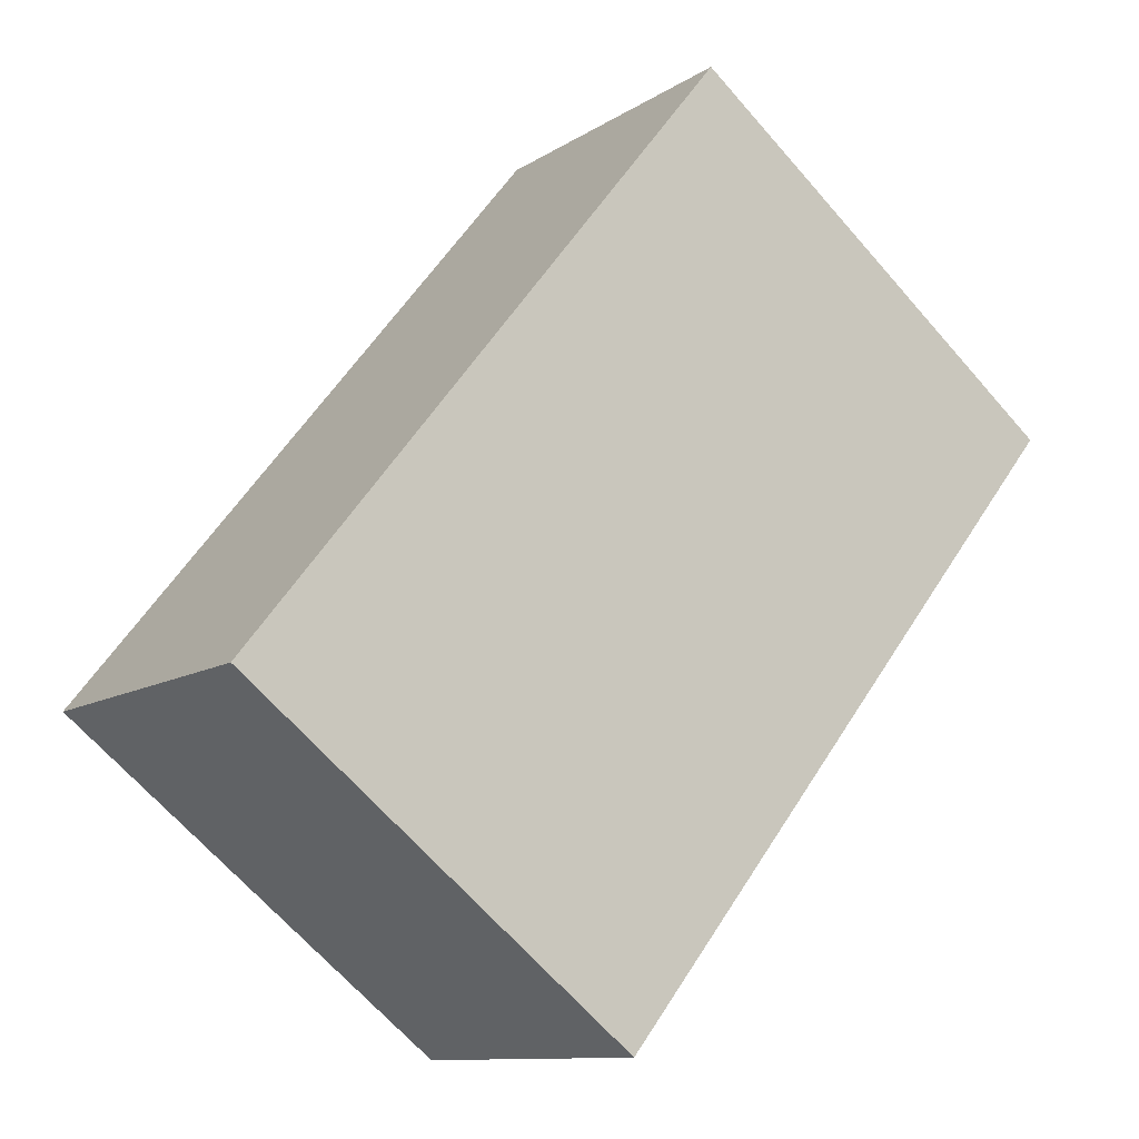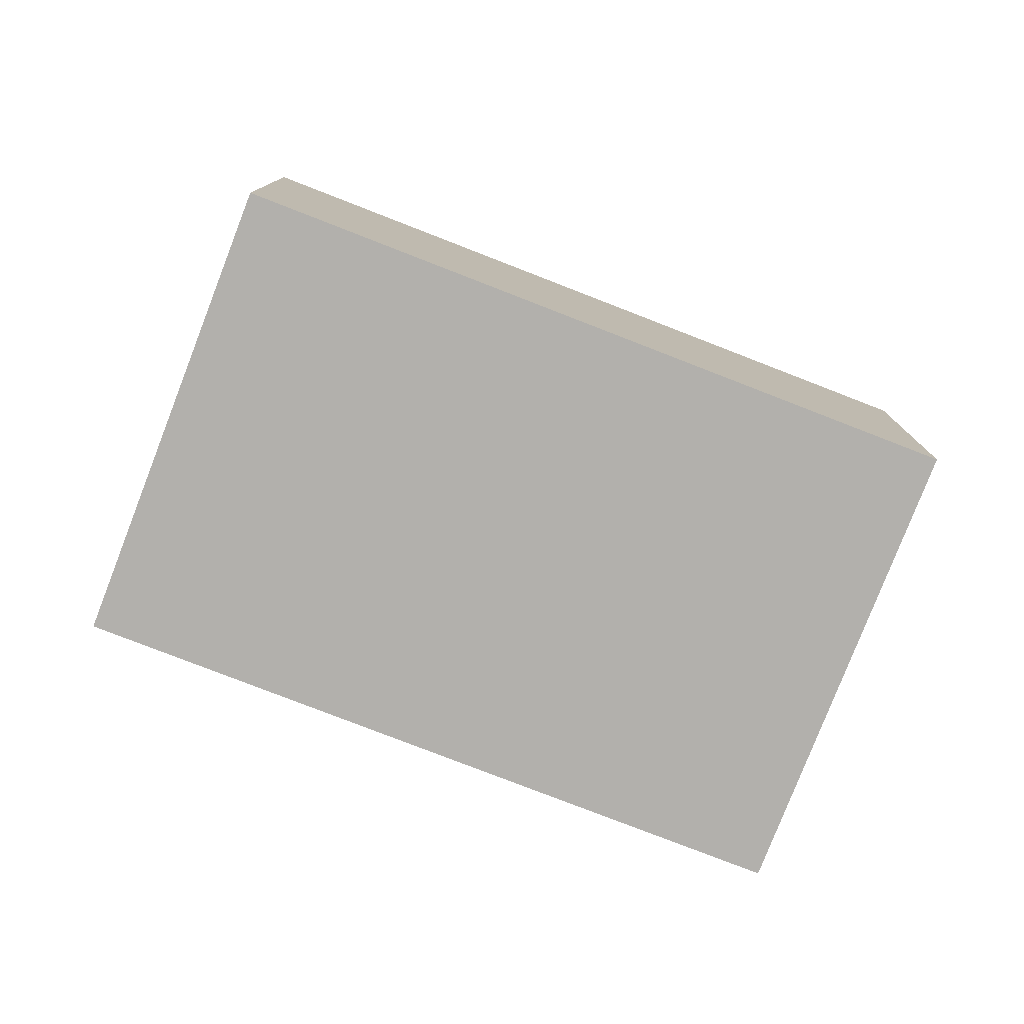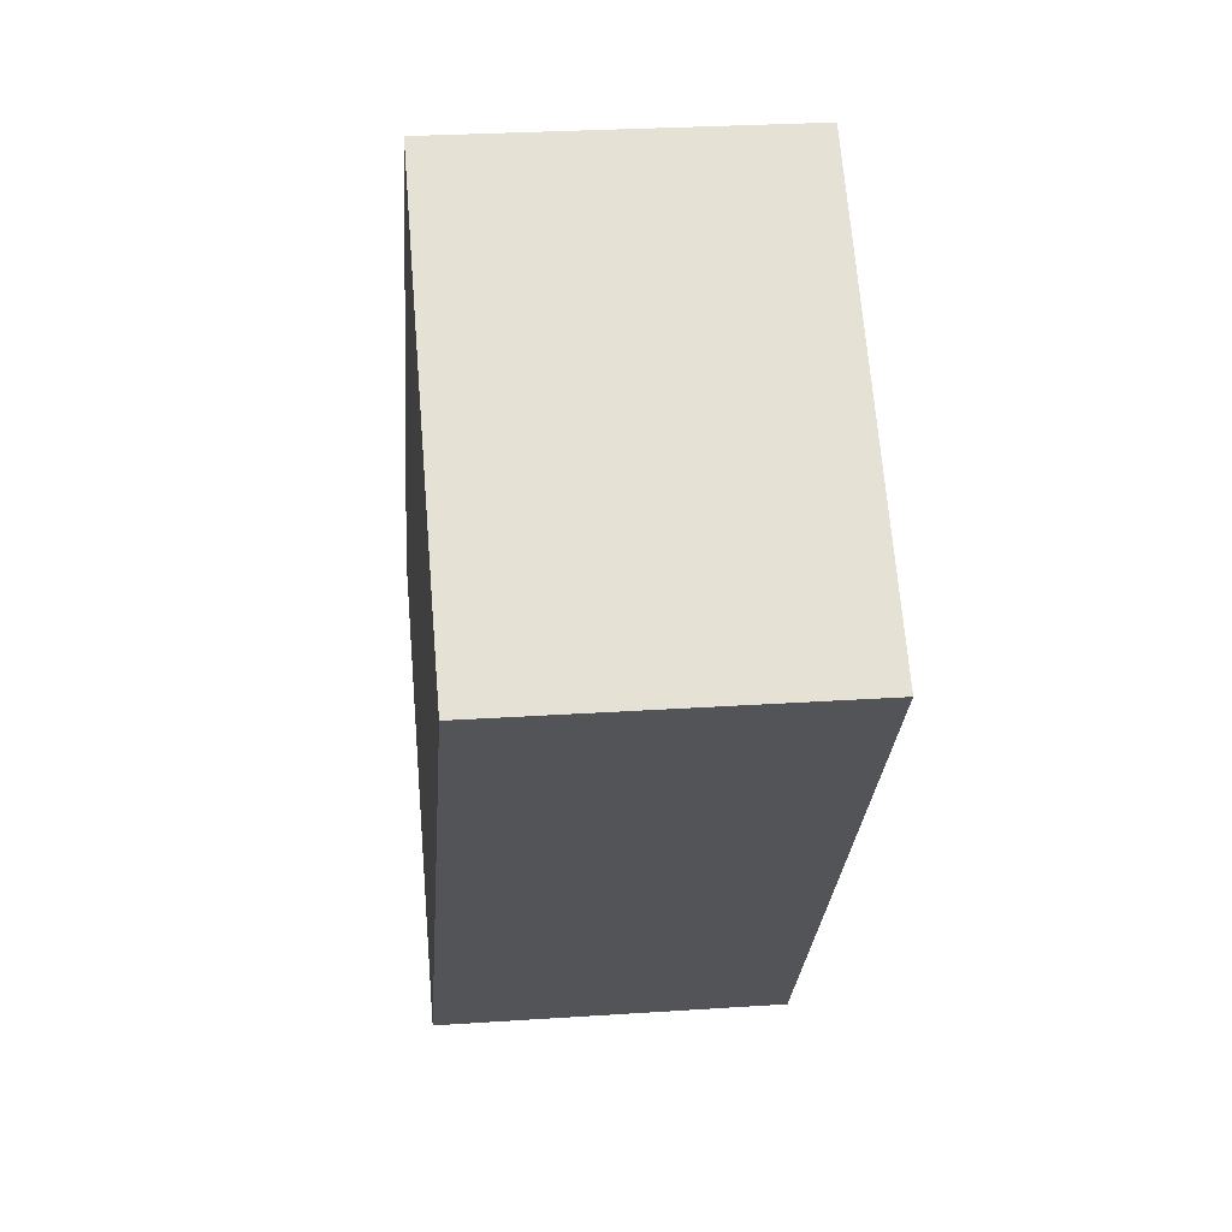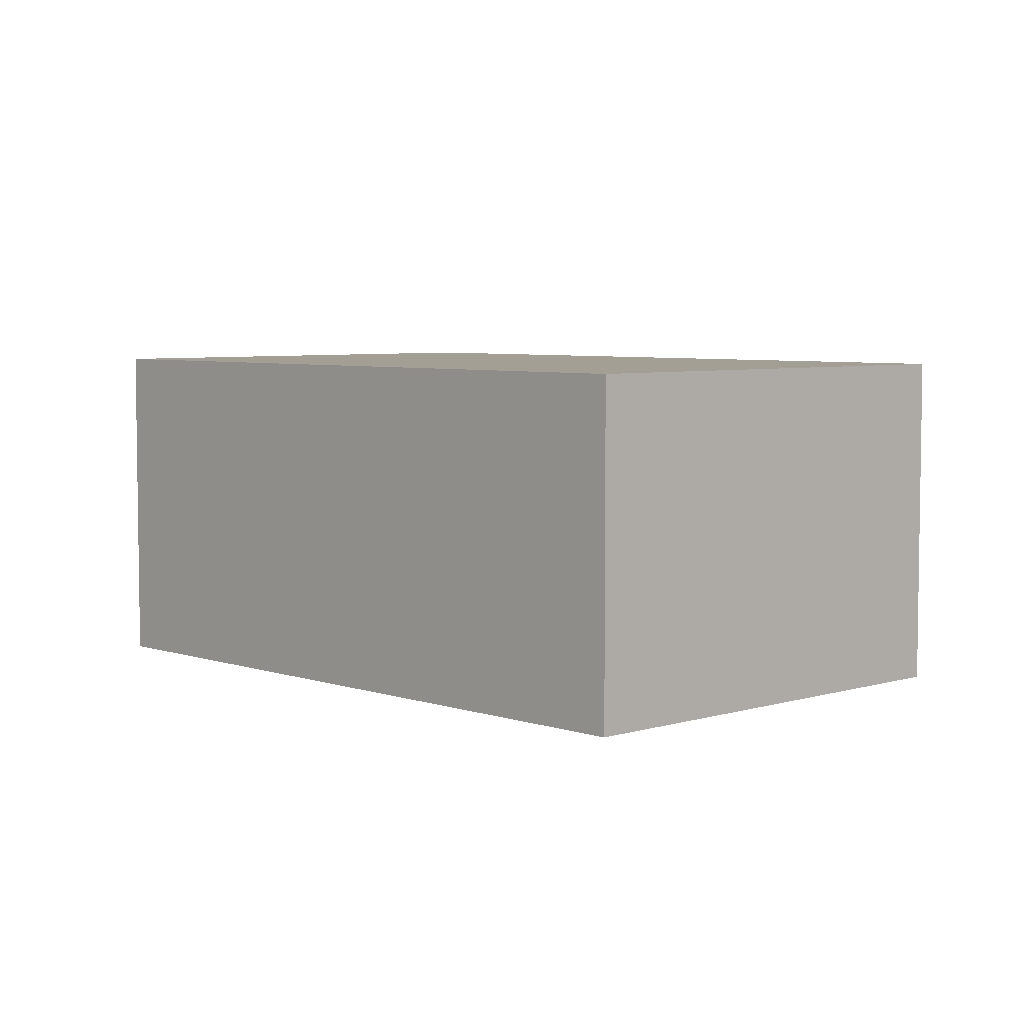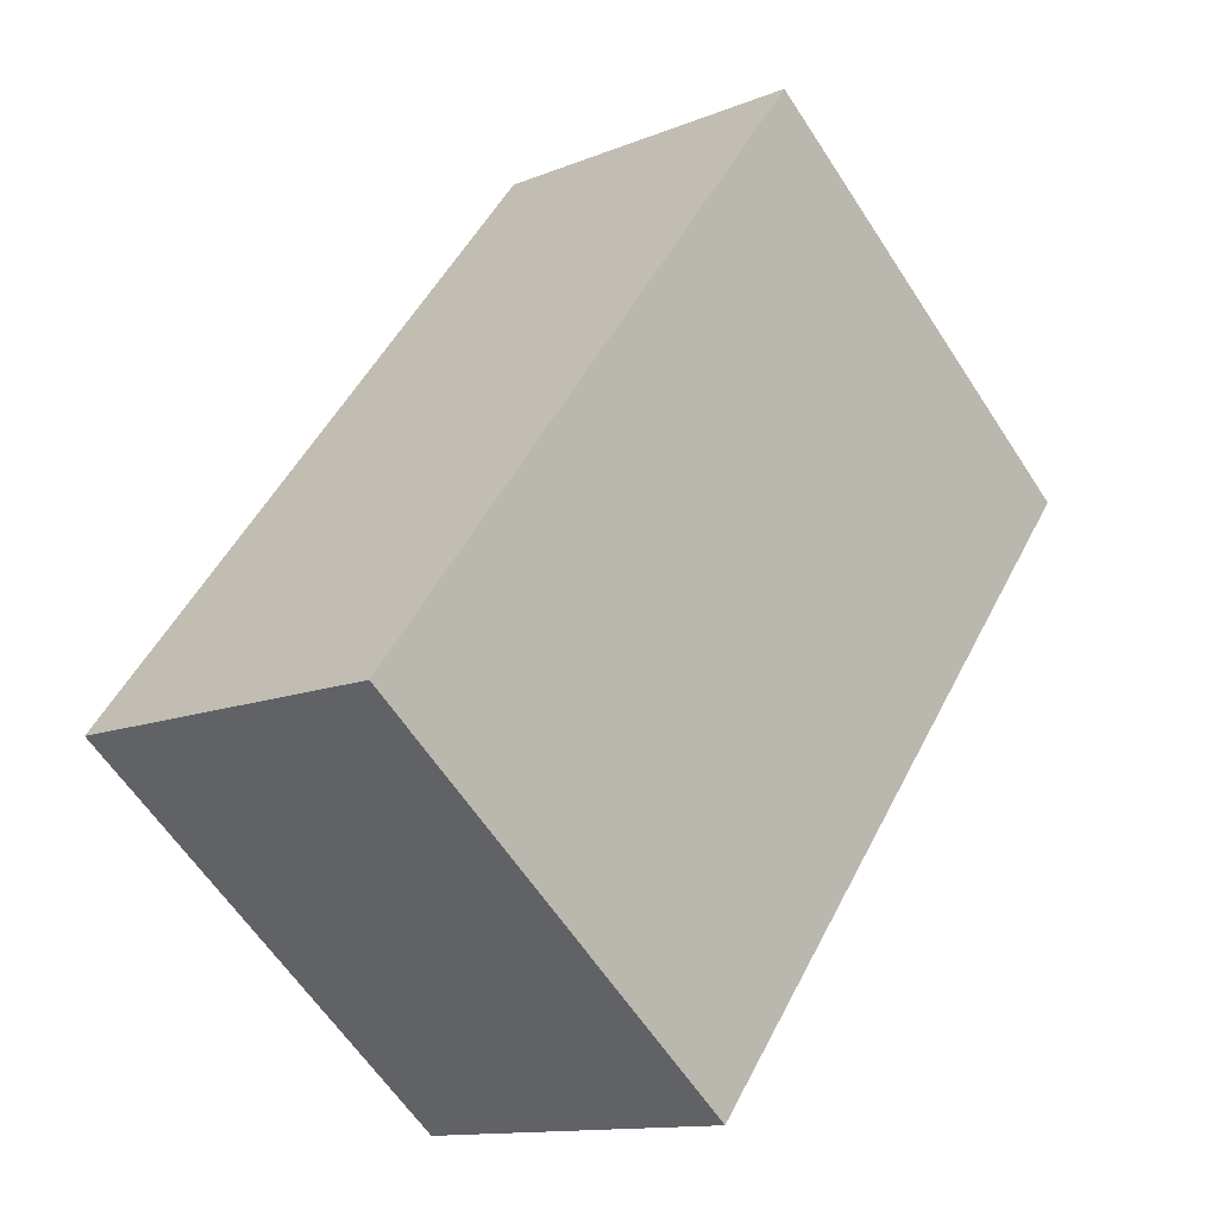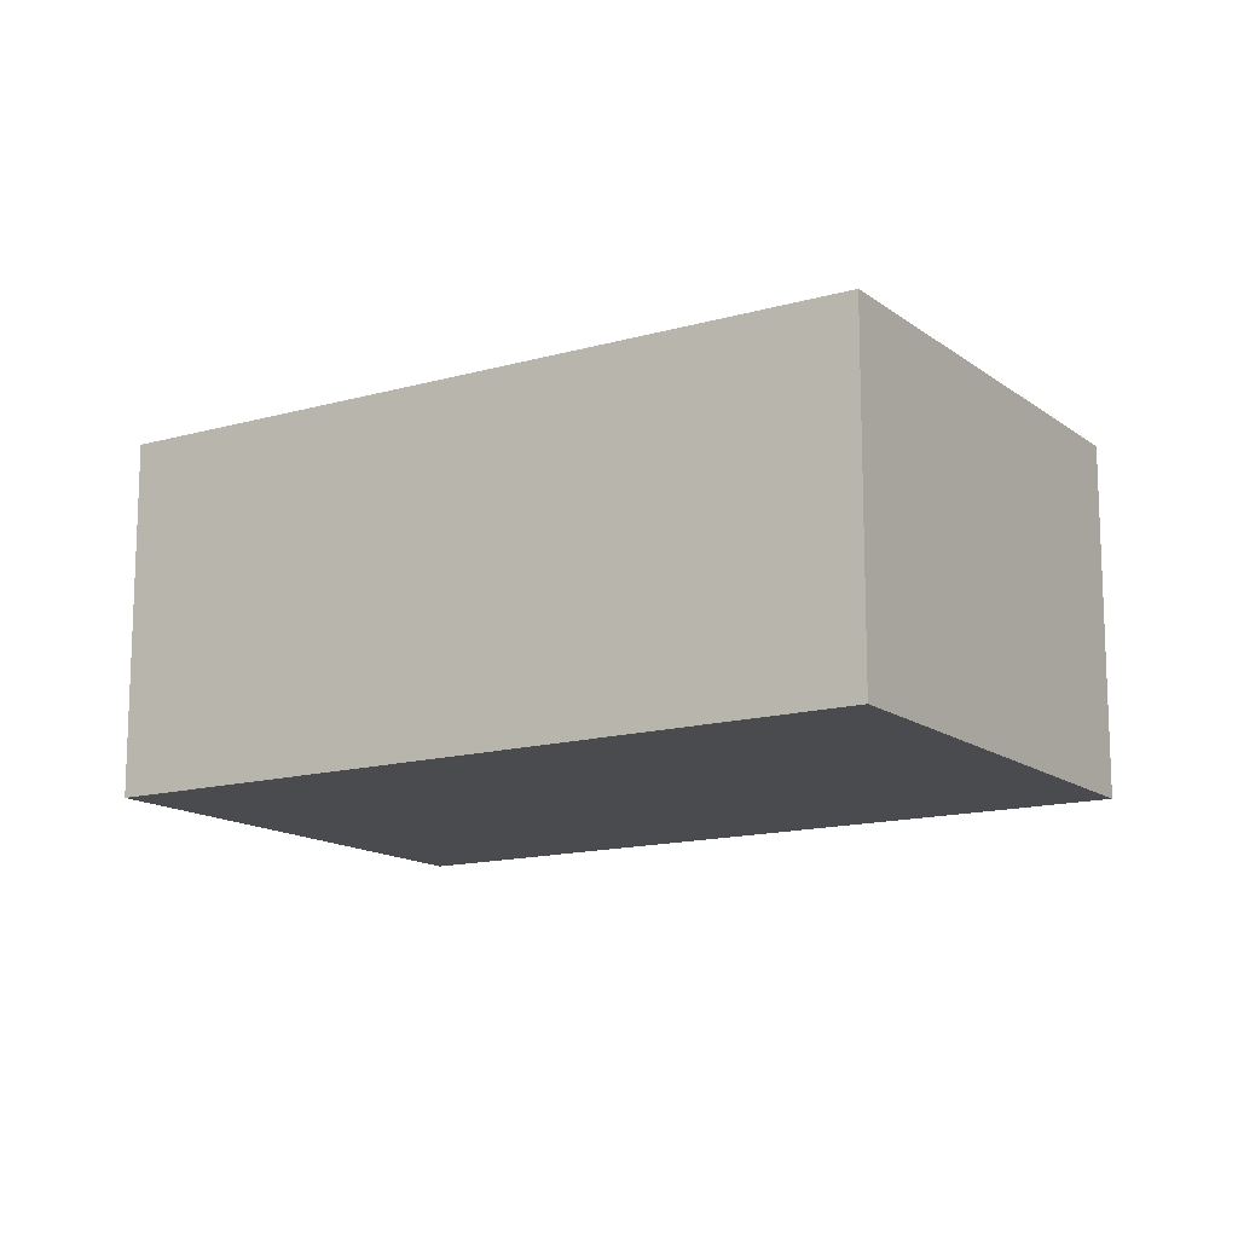
<metadata>
{"format":"obj","ext":"obj","renderer":"f3d","projection":"perspective","resolution":1024,"background":"white","views":[{"elev":-10.9,"azim":-33.1,"up":"+Z"},{"elev":-78.7,"azim":107.2,"up":"+Y"},{"elev":27.4,"azim":84.1,"up":"+Z"},{"elev":5.4,"azim":174.8,"up":"+Y"},{"elev":-12.5,"azim":-46.5,"up":"+Z"},{"elev":-14.0,"azim":-19.2,"up":"+Y"}]}
</metadata>
<code>
v  4.775 2.378 3.038
v  2.93 2.378 3.692
v  3.324 2.378 4.189
v  6.009 2.378 2.059
v  0 2.378 1.456e-16
v  2.685 2.378 -2.13
v  3.324 -2.565e-16 4.189
v  4.775 -1.86e-16 3.038
v  6.009 -1.261e-16 2.059
v  2.685 1.304e-16 -2.13
v  0 0 0
v  2.93 -2.261e-16 3.692
g defaultobject
f 1 2 3
f 2 1 4
f 2 4 5
f 5 4 6
f 7 1 3
f 1 7 4
f 4 7 8
f 4 8 9
f 9 6 4
f 6 9 10
f 10 5 6
f 5 10 11
f 2 7 3
f 7 2 5
f 7 5 12
f 12 5 11
f 8 10 9
f 10 8 7
f 10 7 12
f 10 12 11

</code>
